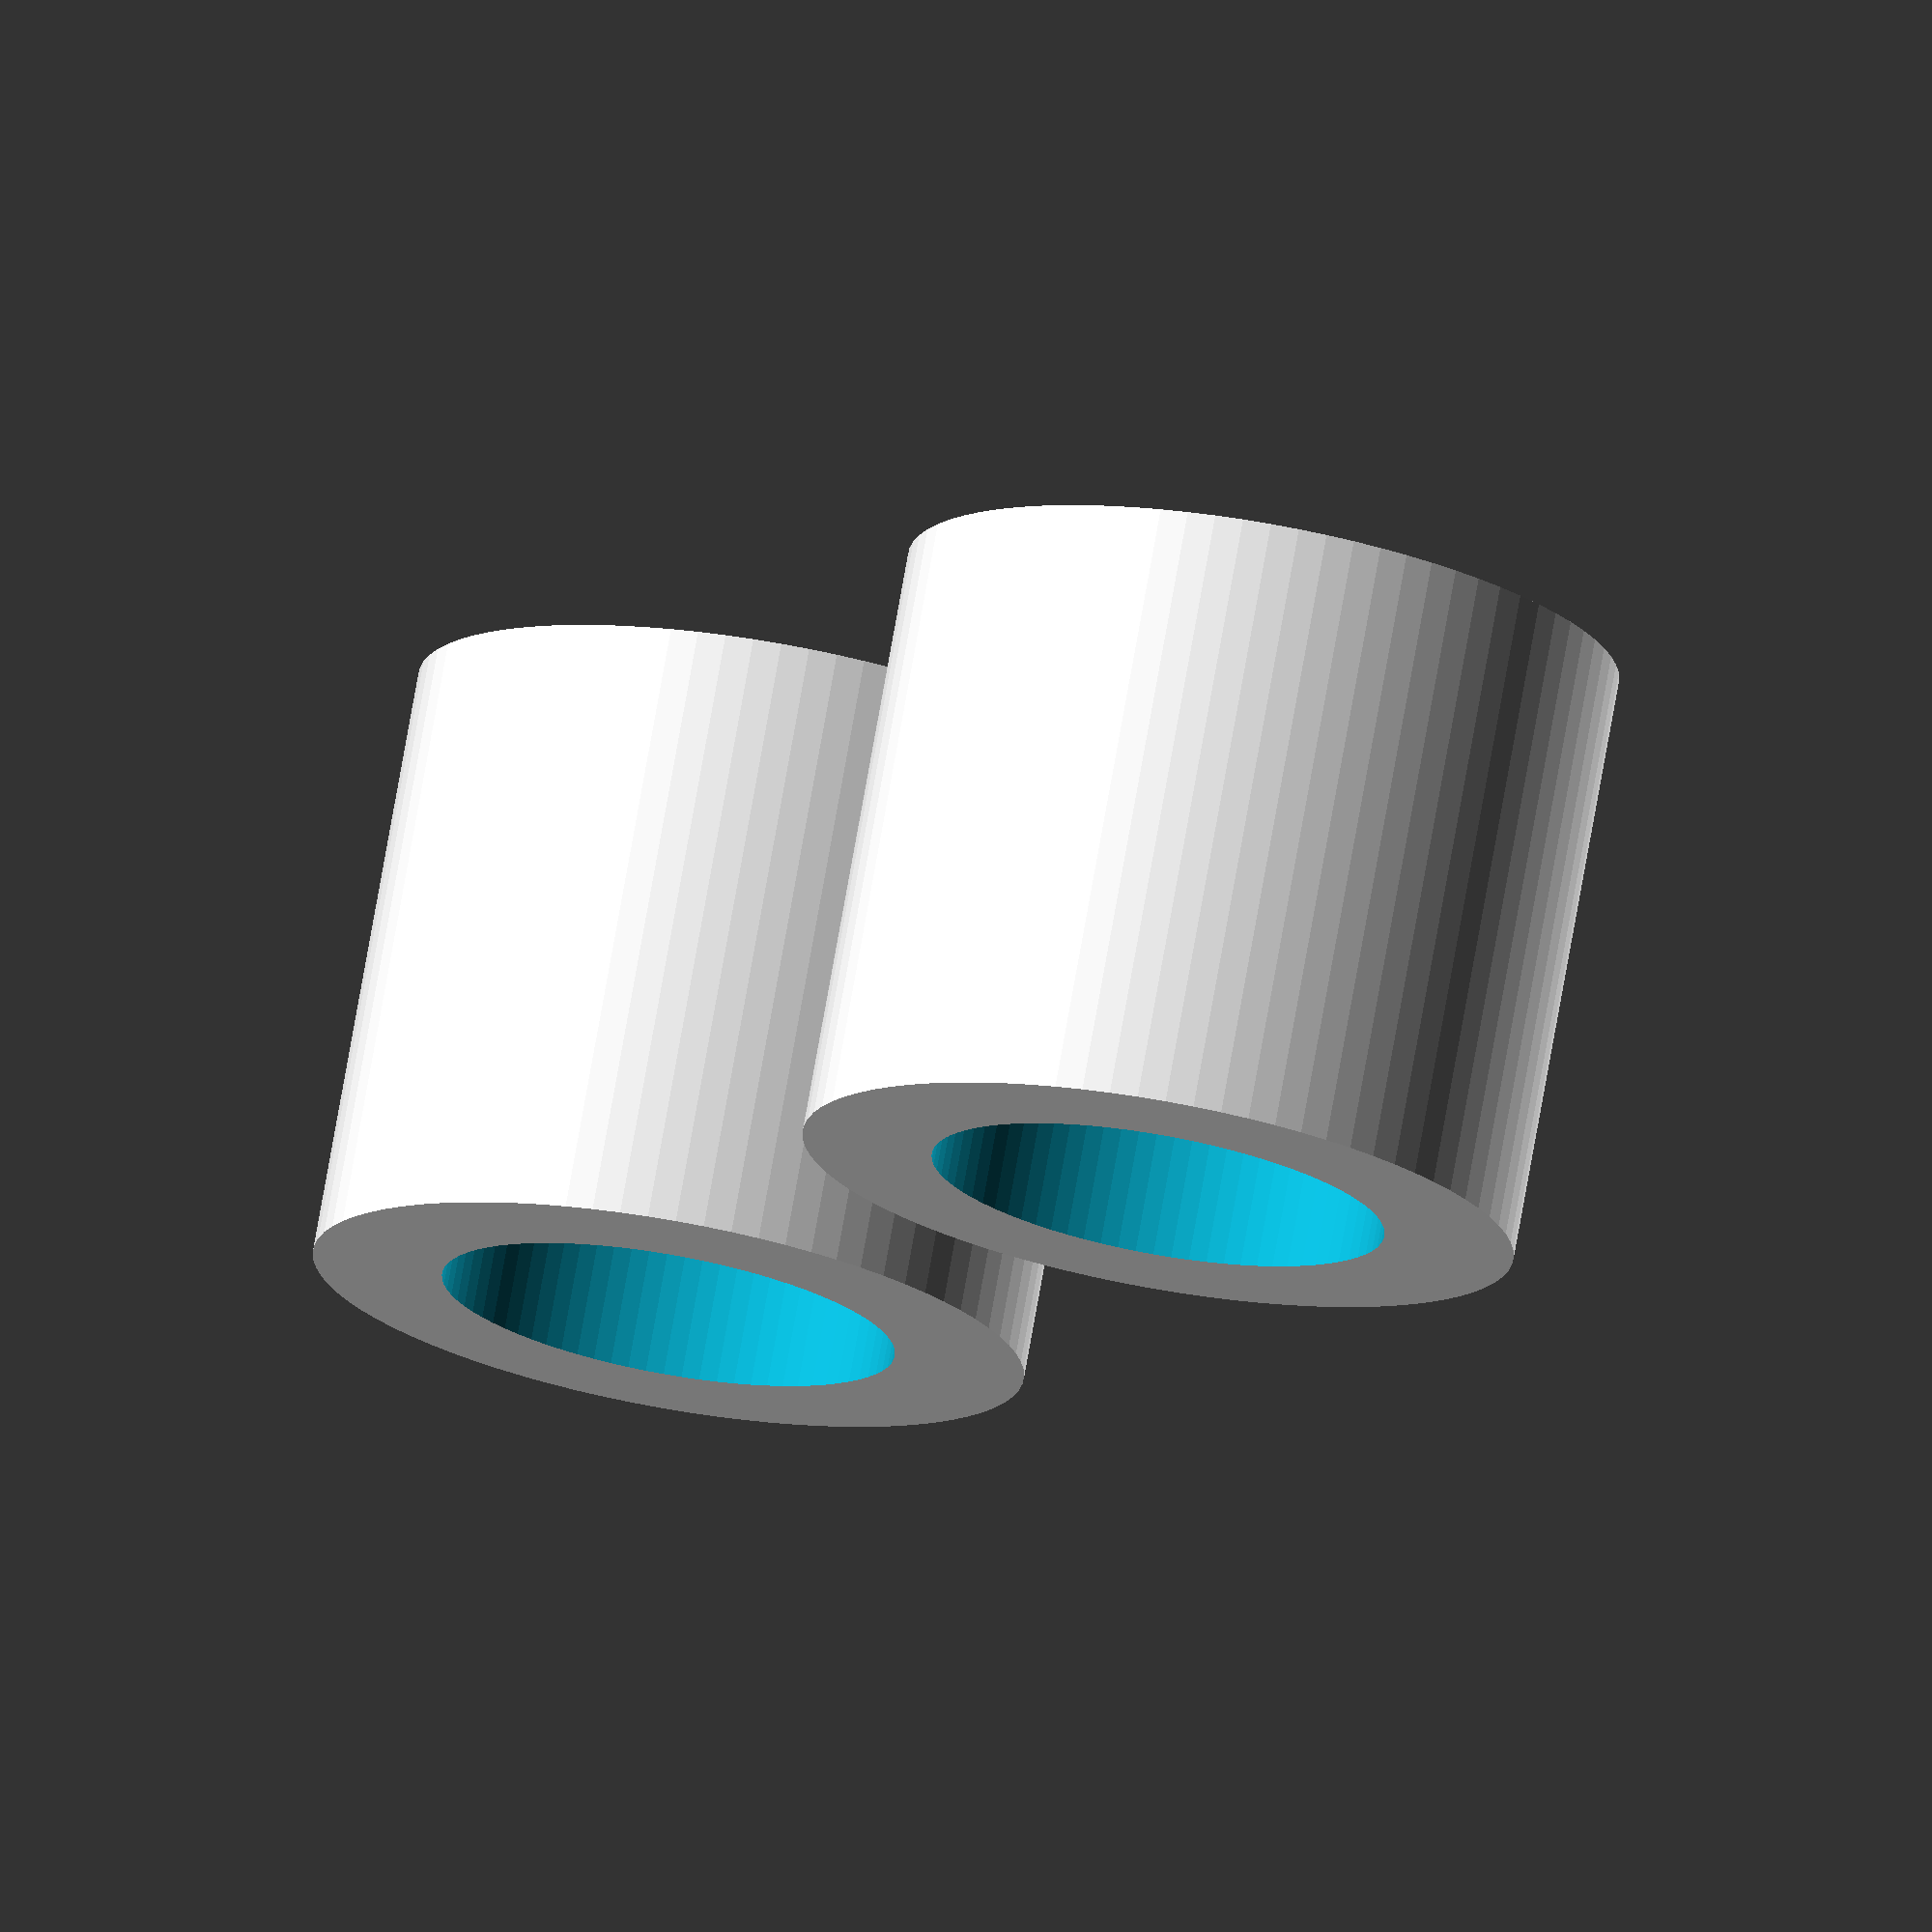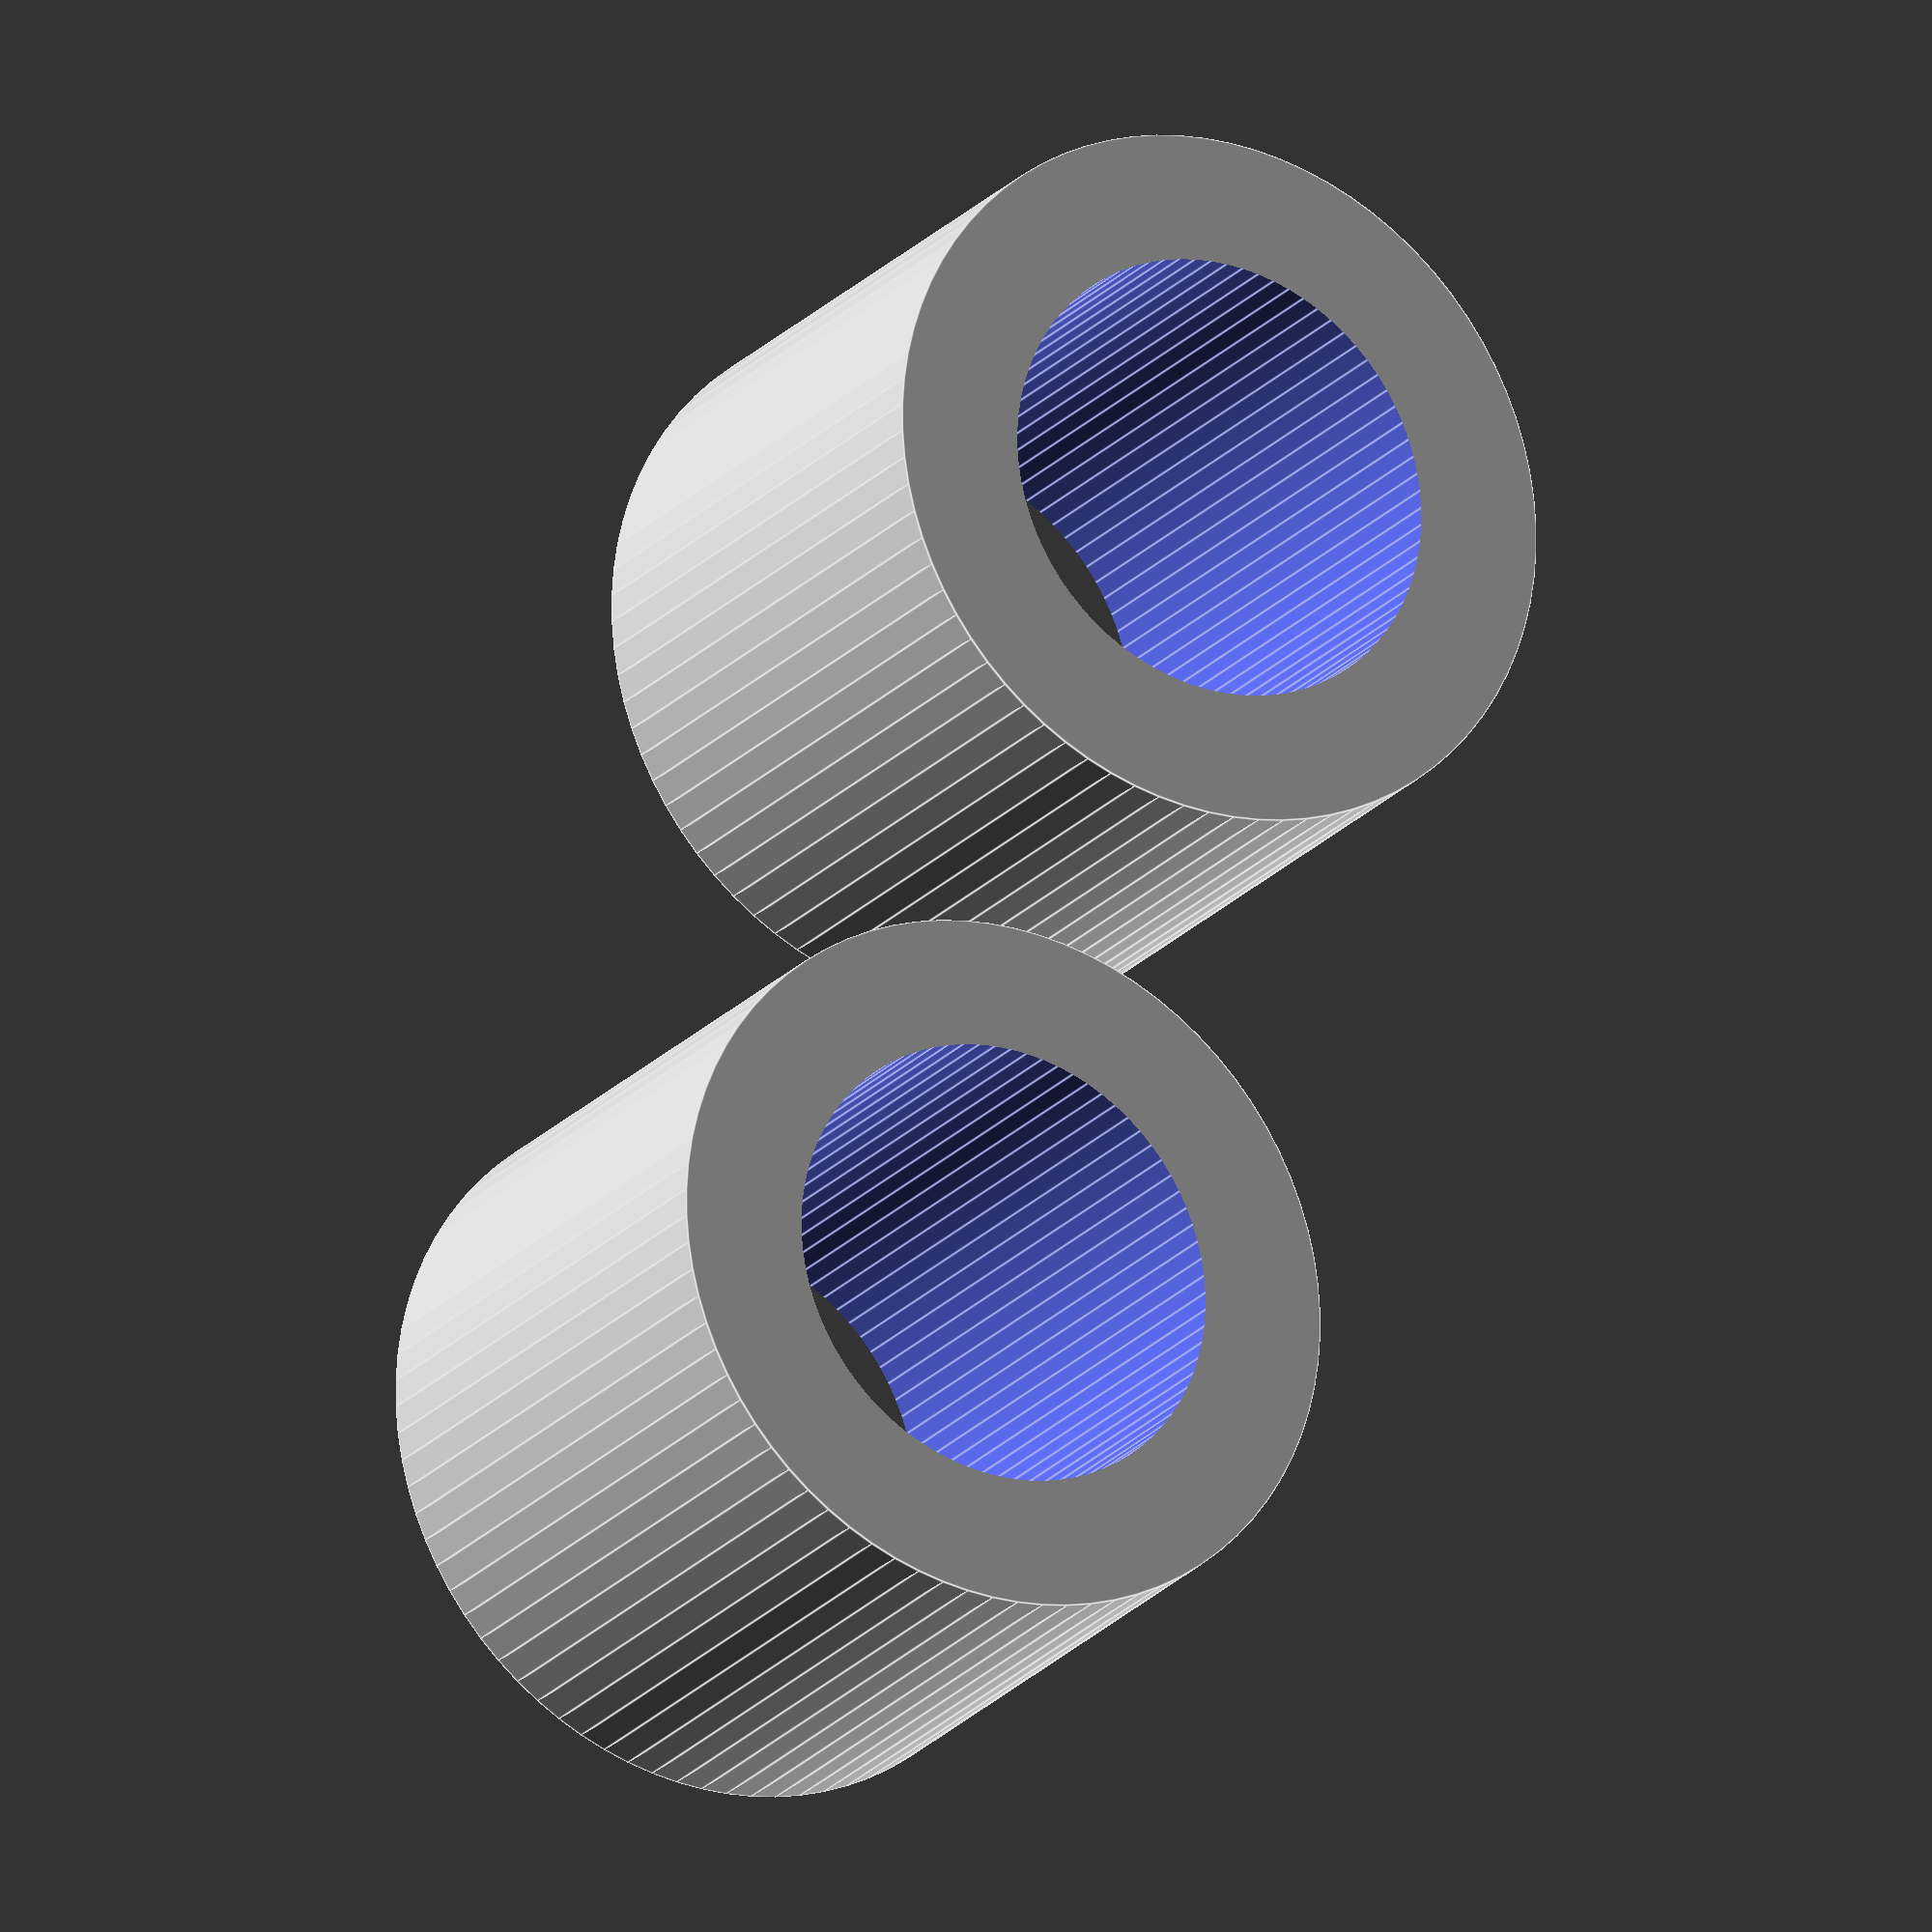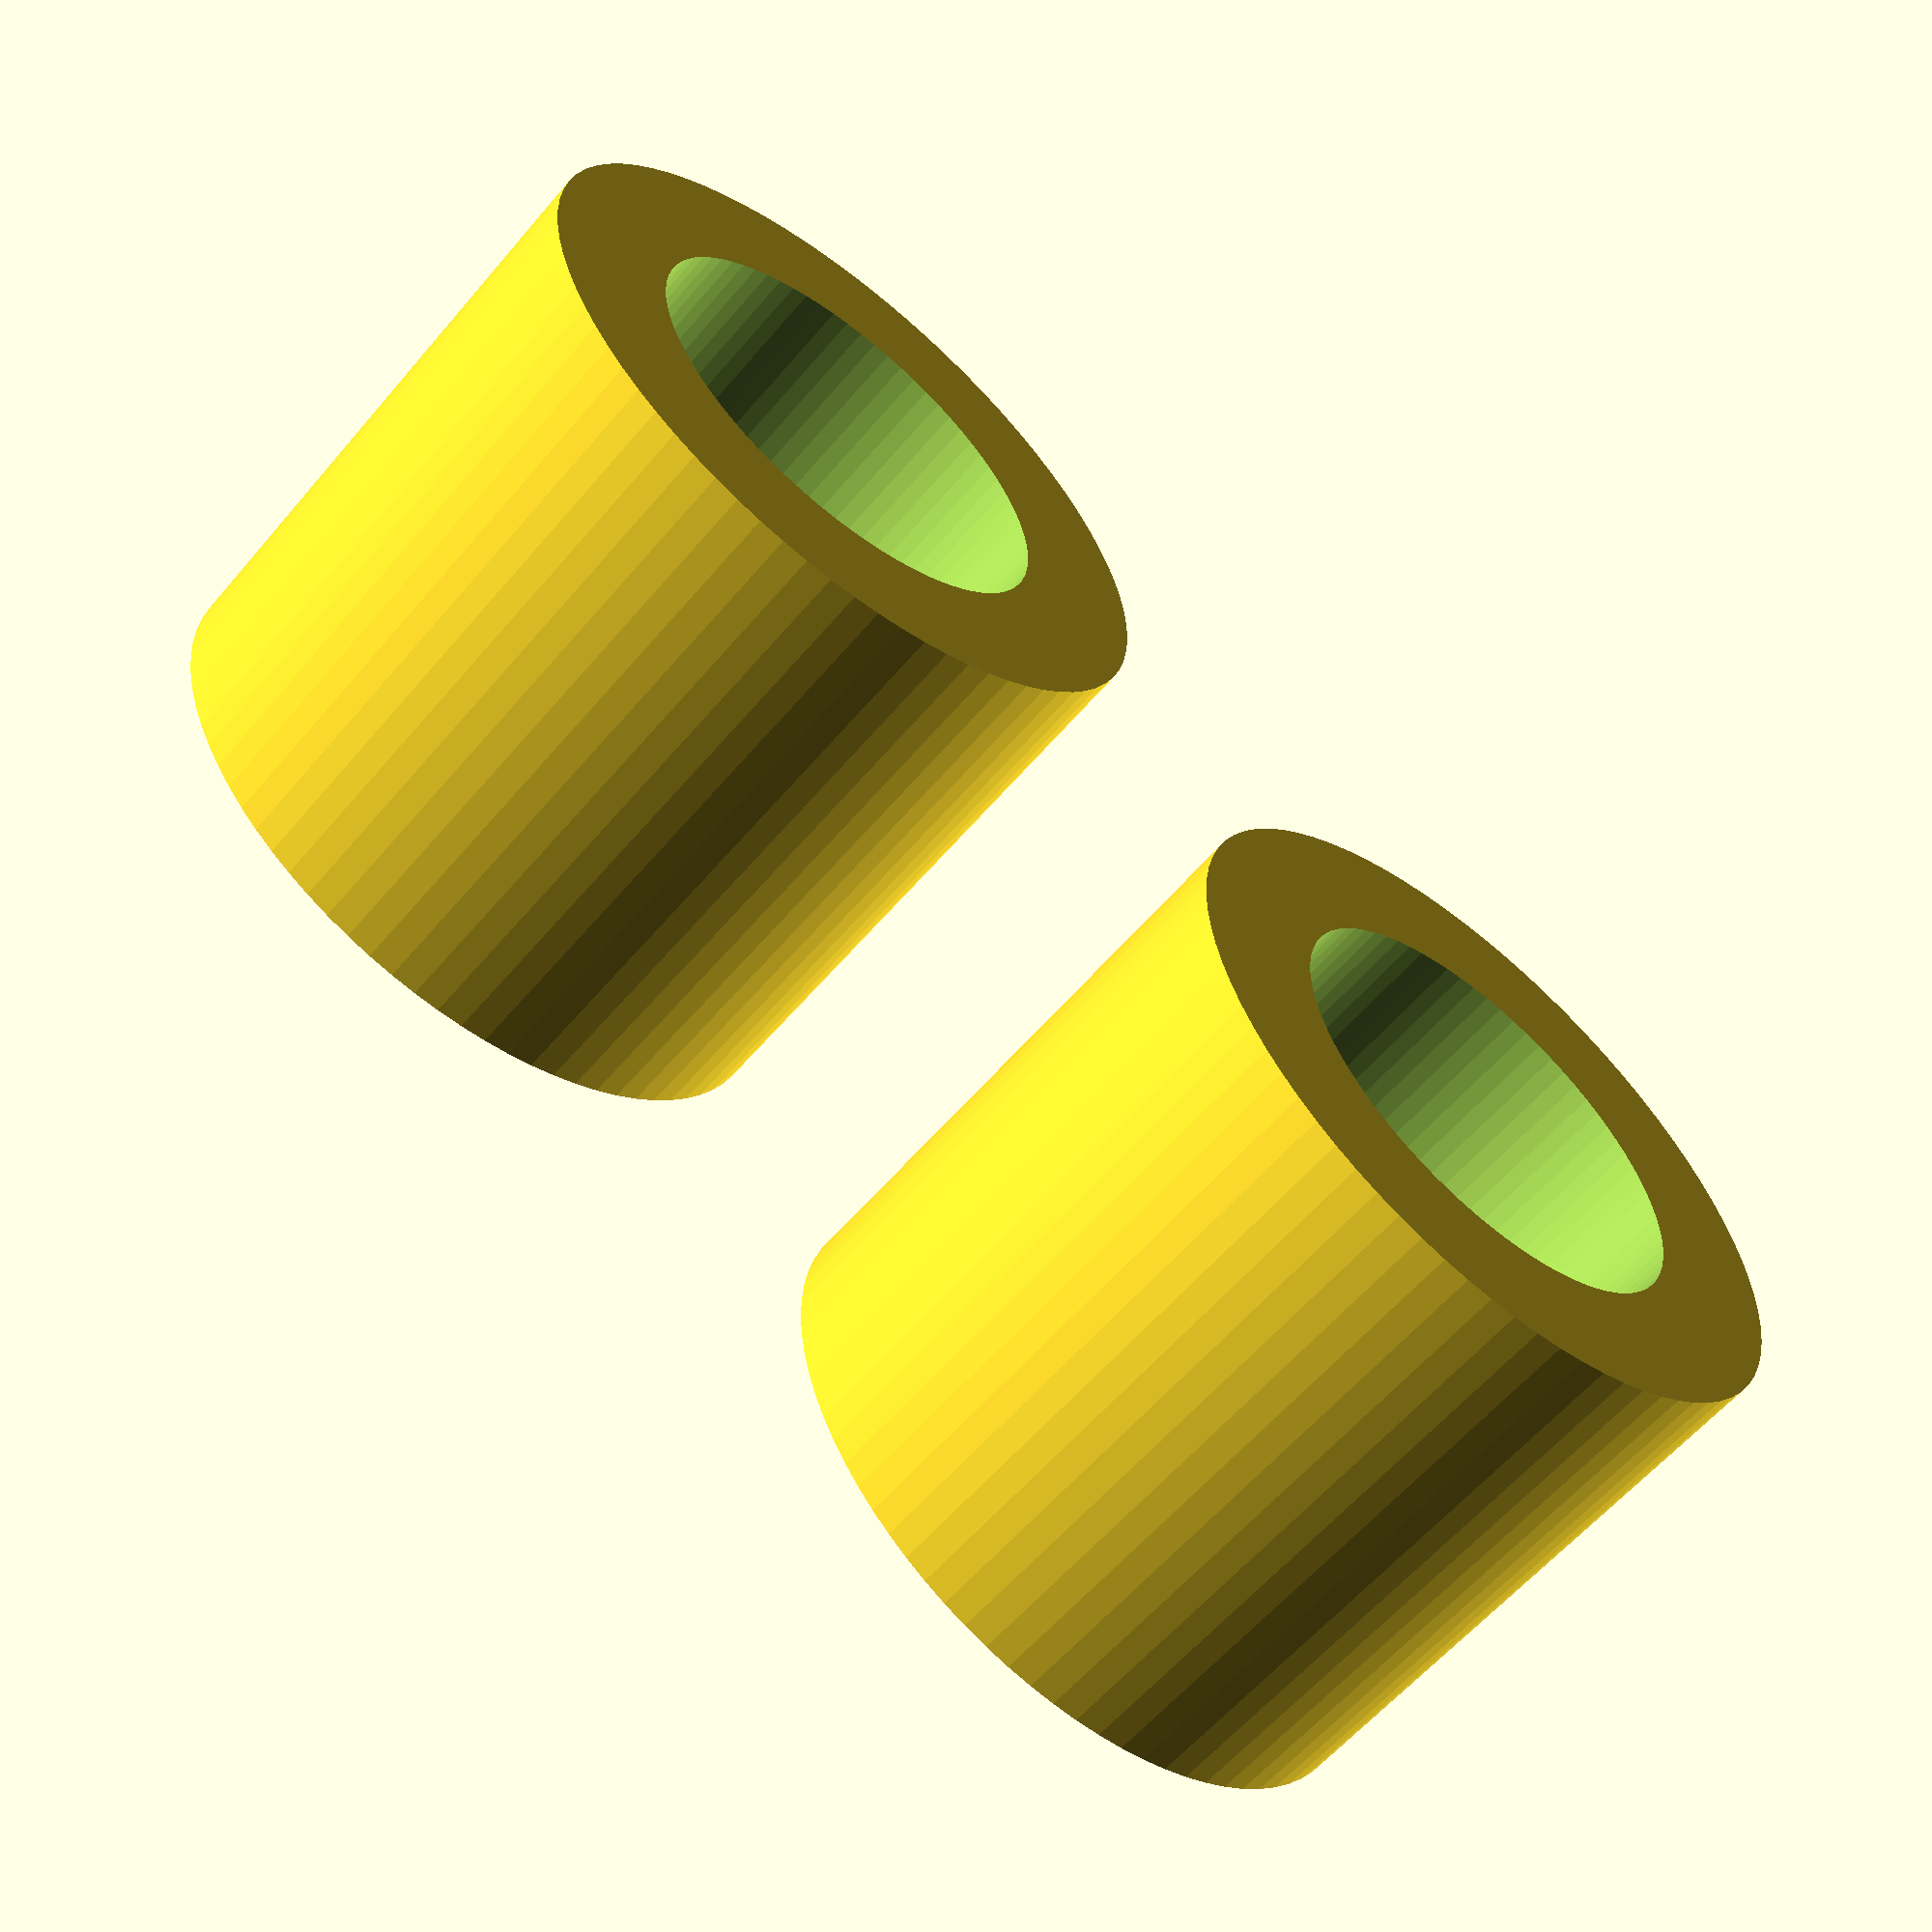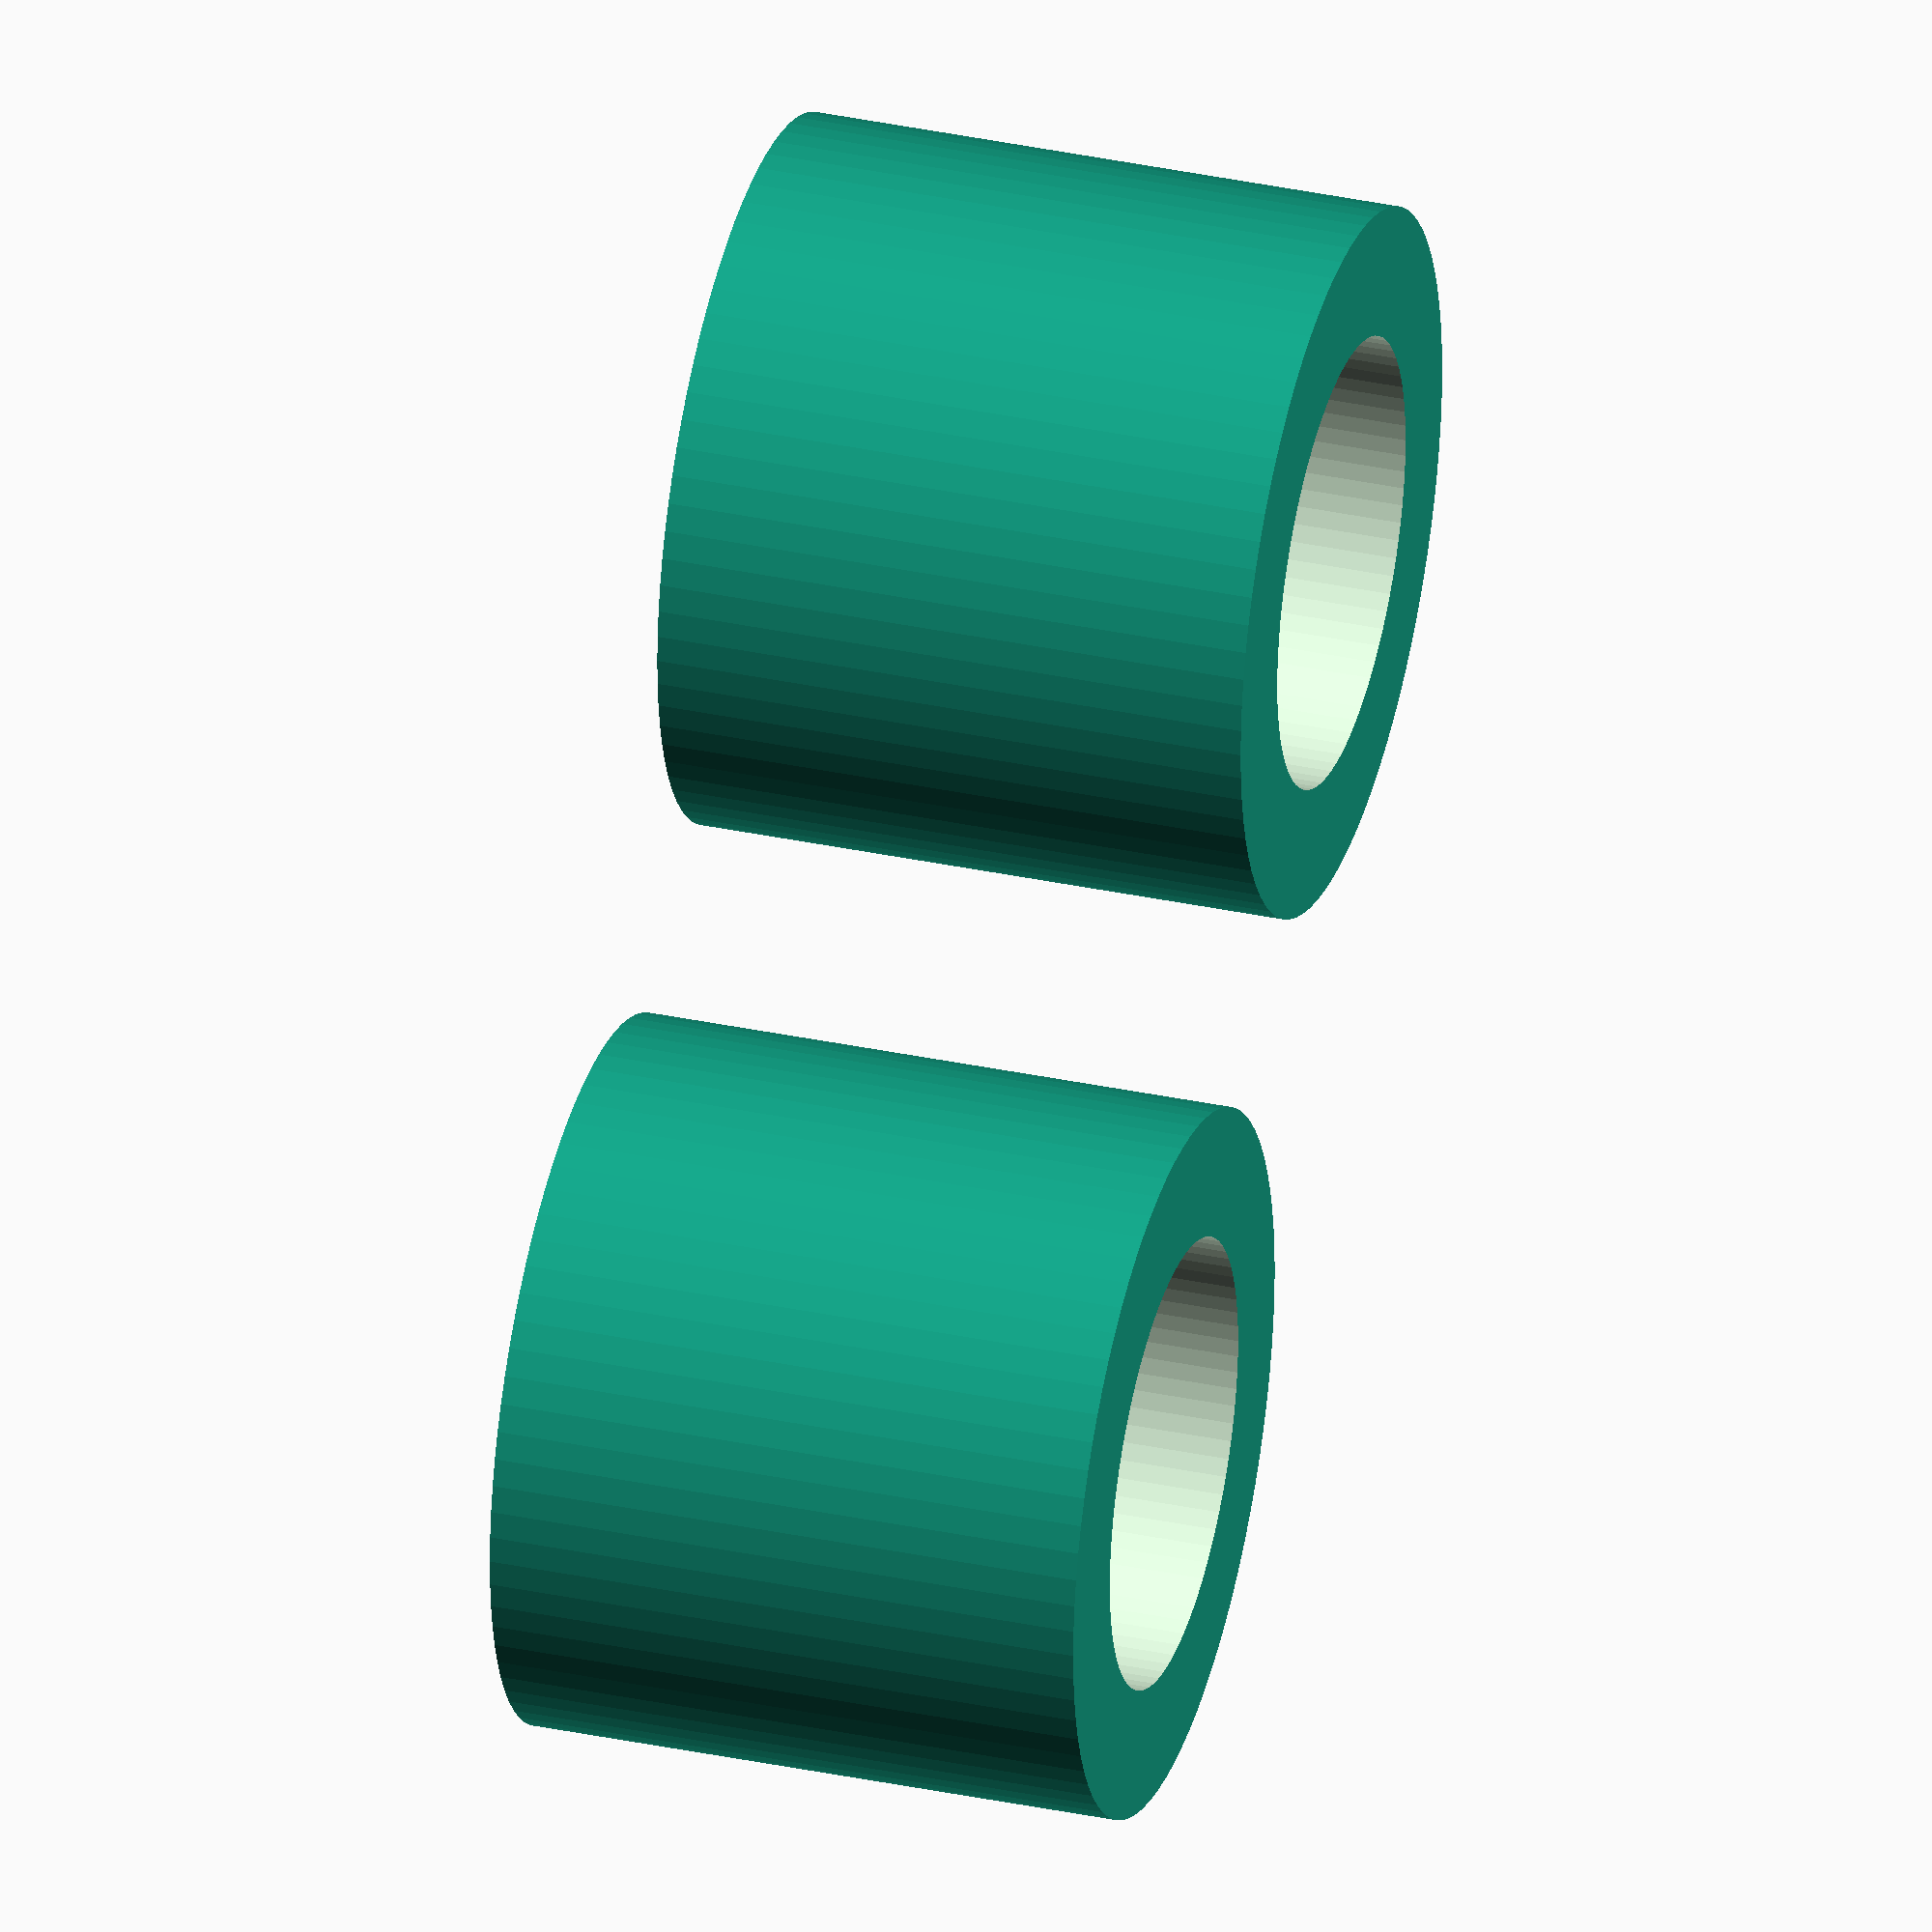
<openscad>
$fn=80;
/*difference()
{
	hull()
	{
		cylinder(d=24, h=4);
		translate([106, 0, 0]) cylinder(d=24, h=4);
	}
	translate([0, 0, -1]) cylinder(d=20.25, h=6);
	translate([106, 0, -1]) cylinder(d=20.25, h=6);
}*/

translate([0, 30, 0]) difference()
{
    cylinder(d=7.85, h=6.6);
    translate([0, 0, -1]) cylinder(d=5, h=10);
}
translate([10, 30, 0]) difference()
{
    cylinder(d=7.85, h=6.6);
    translate([0, 0, -1]) cylinder(d=5, h=10);
}
</openscad>
<views>
elev=105.2 azim=237.3 roll=350.0 proj=o view=solid
elev=21.1 azim=254.5 roll=151.4 proj=o view=edges
elev=58.9 azim=330.9 roll=140.2 proj=p view=wireframe
elev=146.1 azim=130.7 roll=253.8 proj=o view=solid
</views>
